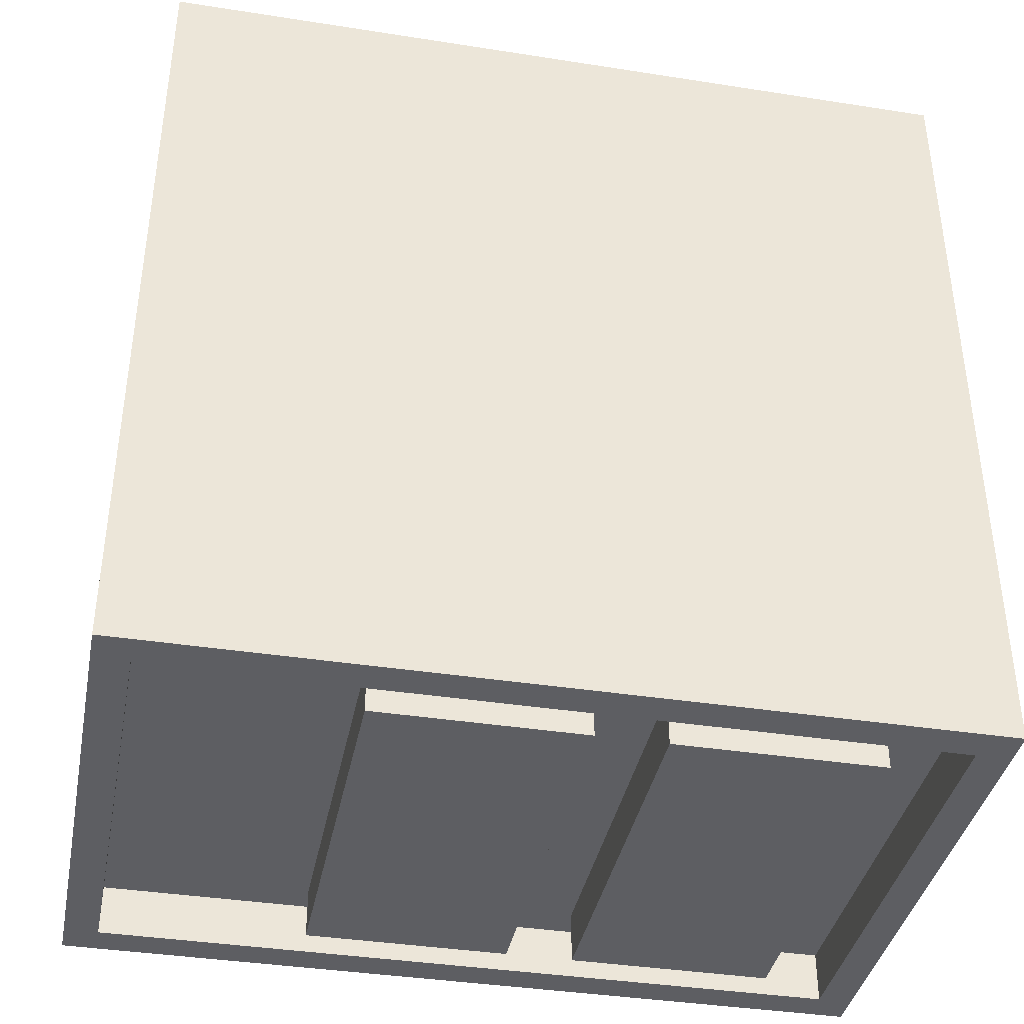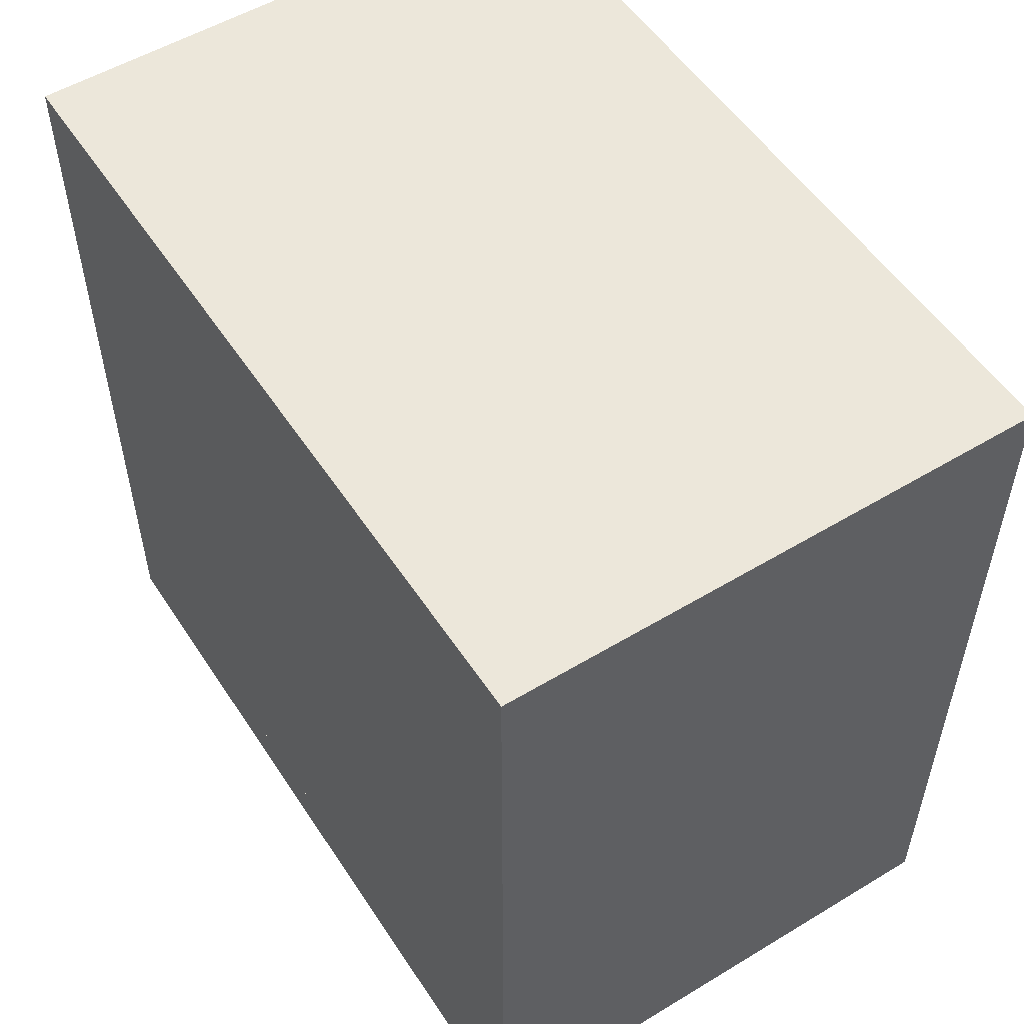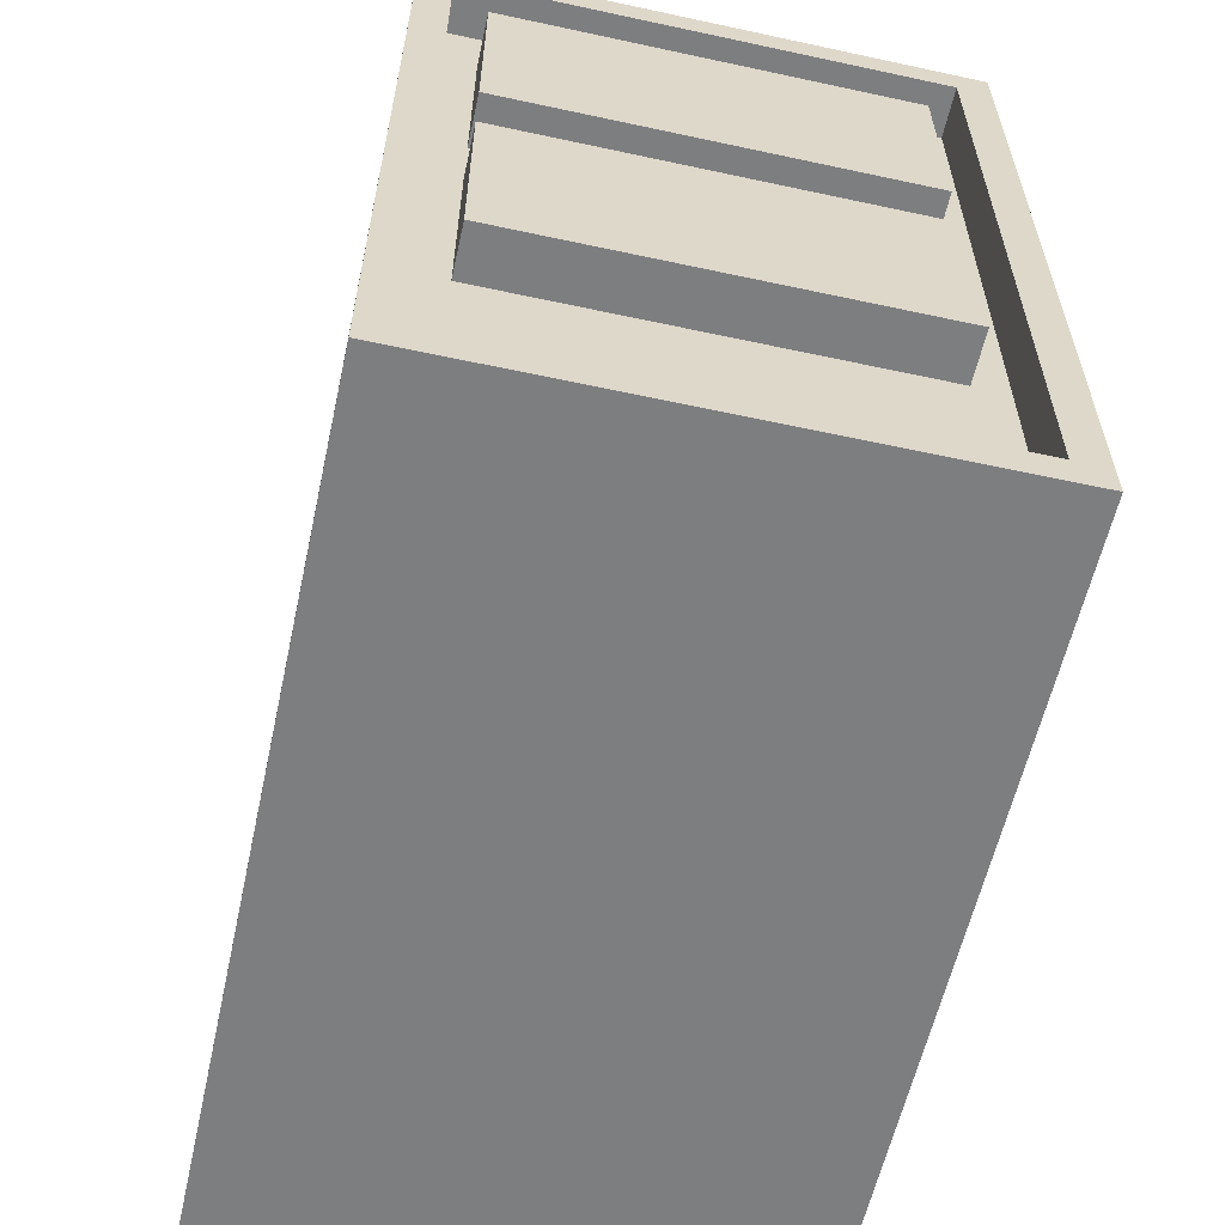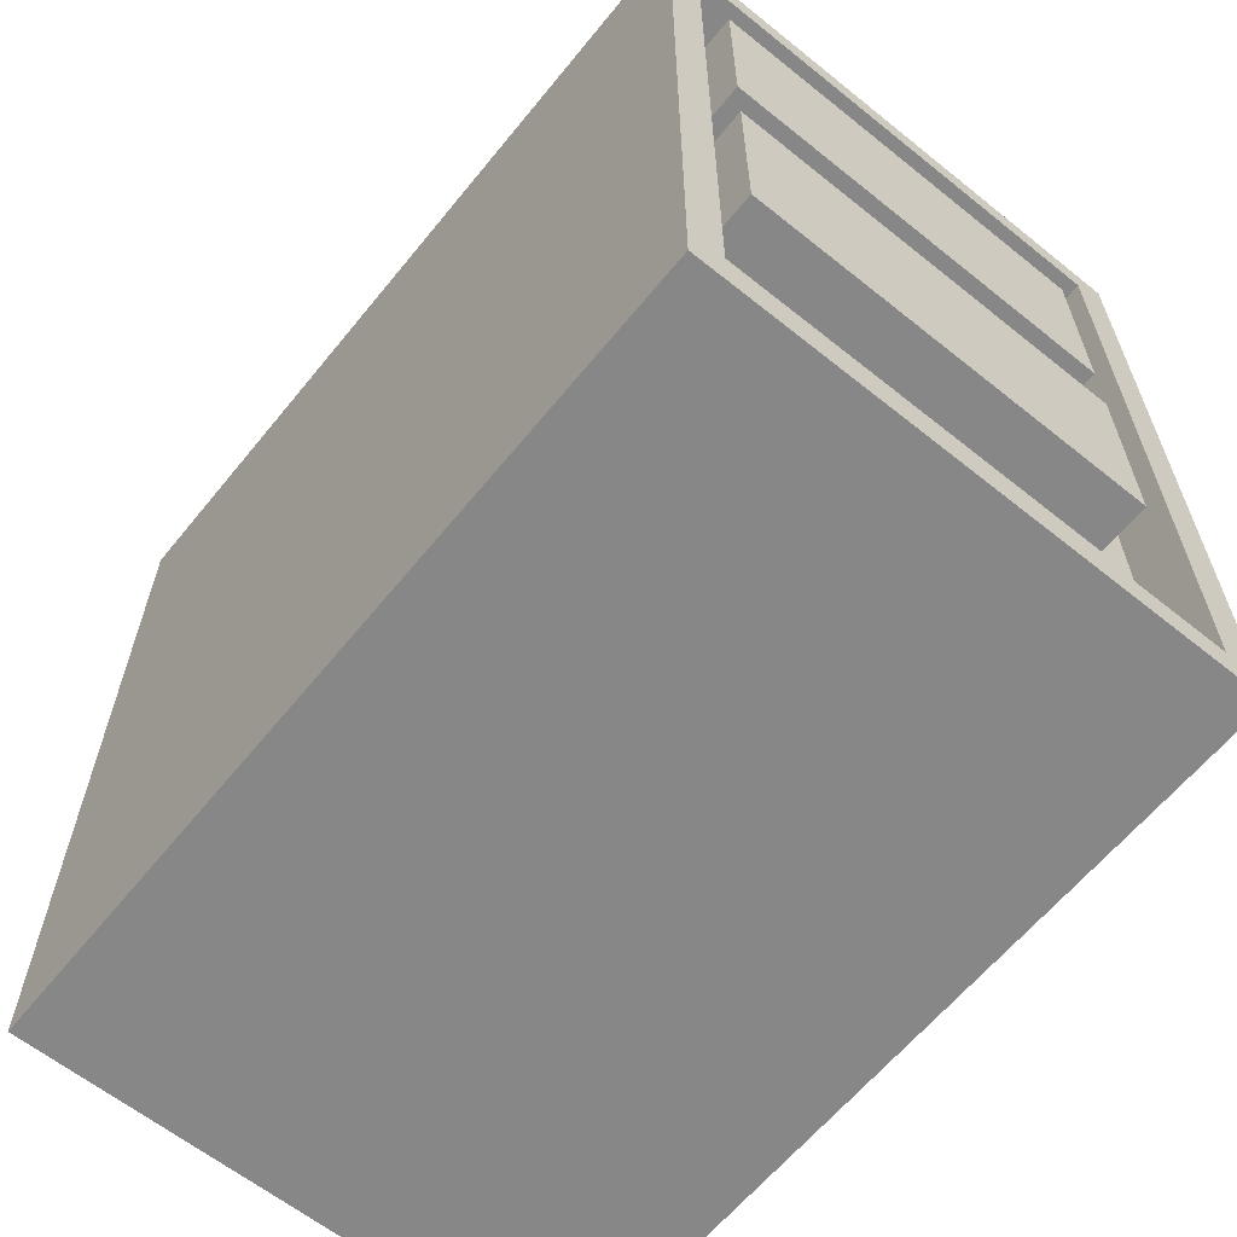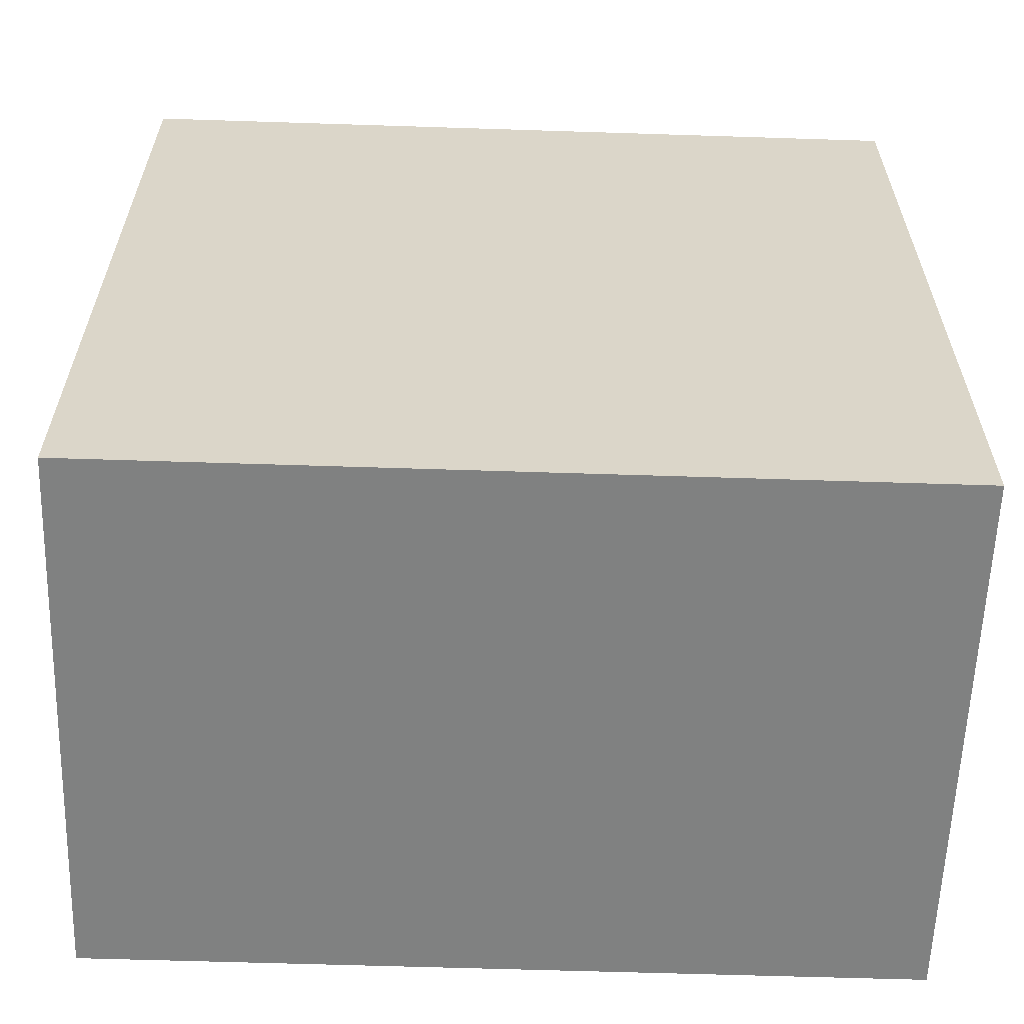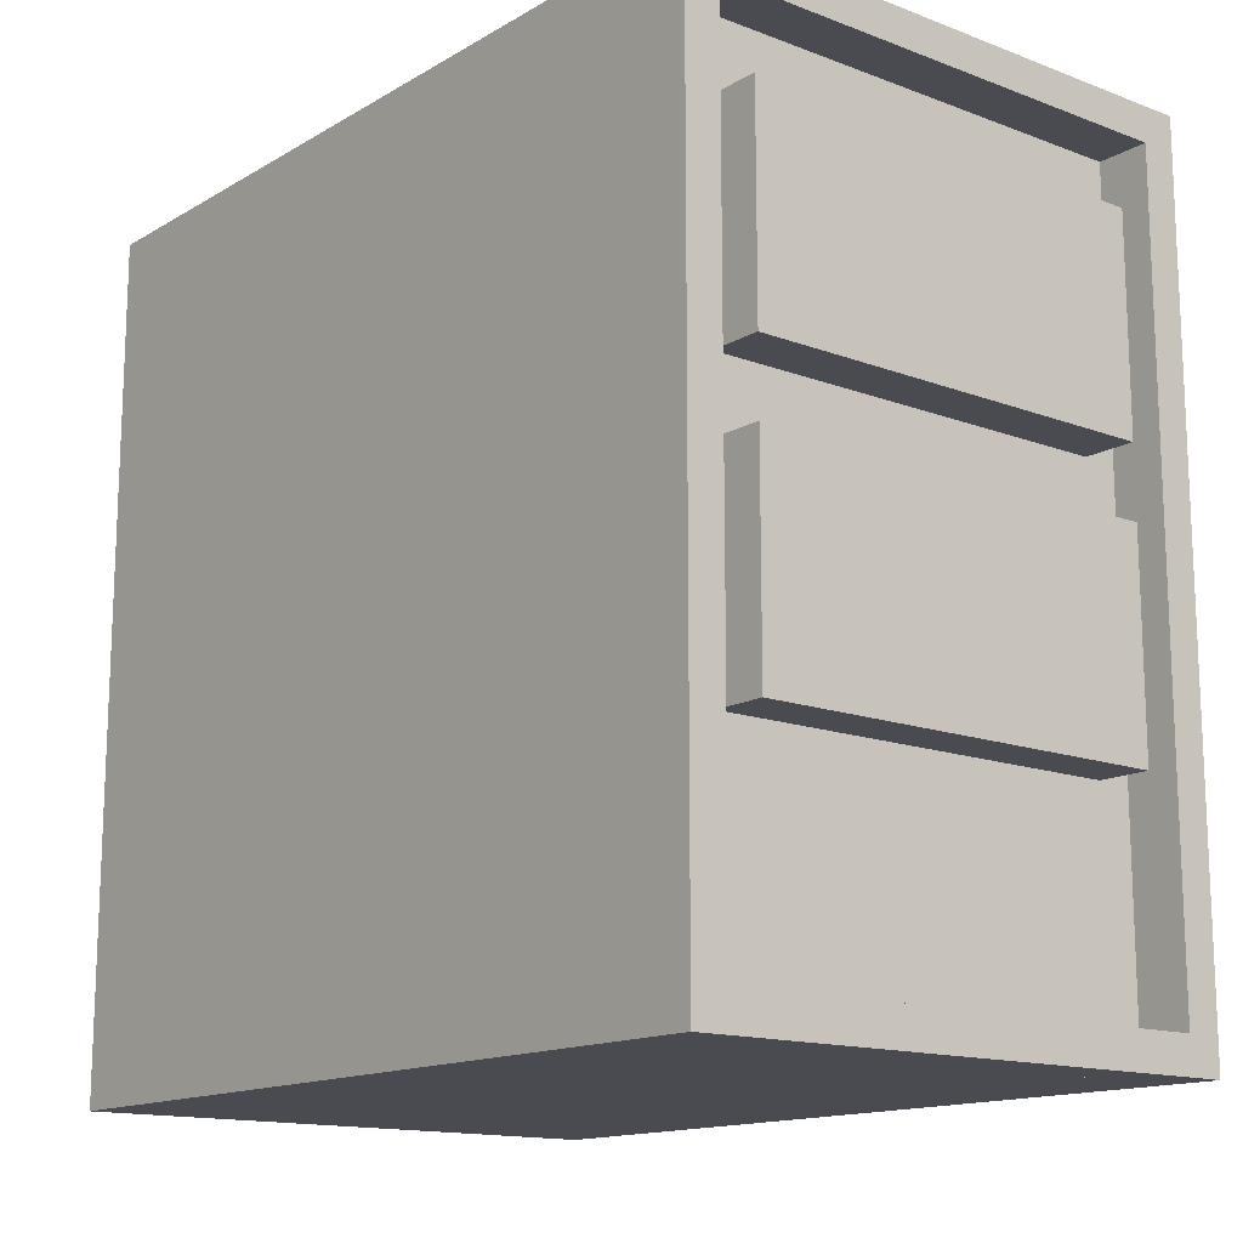
<metadata>
{"format":"obj","ext":"obj","renderer":"f3d","projection":"perspective","resolution":1024,"background":"white","views":[{"elev":-38.8,"azim":78.9,"up":"+Z"},{"elev":53.7,"azim":-32.7,"up":"+Z"},{"elev":-59.3,"azim":167.5,"up":"+Y"},{"elev":-62.5,"azim":140.9,"up":"+Y"},{"elev":-60.3,"azim":-91.9,"up":"+Y"},{"elev":-14.5,"azim":140.9,"up":"+Y"}]}
</metadata>
<code>
o cube
v 1 3 3
v 1 3 0.1875
v 1 0 3
v 1 0 0.1875
v -1 3 0.1875
v -1 3 3
v -1 0 0.1875
v -1 0 3
f 4 7 5 2
f 3 4 2 1
f 8 3 1 6
f 7 8 6 5
f 6 1 2 5
f 7 4 3 8
o cube
v 1 0.125 0.1875
v 1 0.125 0
v 1 0 0.1875
v 1 0 0
v -1 0.125 0
v -1 0.125 0.1875
v -1 0 0
v -1 0 0.1875
f 12 15 13 10
f 11 12 10 9
f 16 11 9 14
f 15 16 14 13
f 14 9 10 13
f 15 12 11 16
o cube
v 1 2.875 0.1875
v 1 2.875 0
v 1 0.125 0.1875
v 1 0.125 0
v 0.875 2.875 0
v 0.875 2.875 0.1875
v 0.875 0.125 0
v 0.875 0.125 0.1875
f 20 23 21 18
f 19 20 18 17
f 24 19 17 22
f 23 24 22 21
f 22 17 18 21
f 23 20 19 24
o cube
v -0.875 2.875 0.1875
v -0.875 2.875 0
v -0.875 0.125 0.1875
v -0.875 0.125 0
v -1 2.875 0
v -1 2.875 0.1875
v -1 0.125 0
v -1 0.125 0.1875
f 28 31 29 26
f 27 28 26 25
f 32 27 25 30
f 31 32 30 29
f 30 25 26 29
f 31 28 27 32
o cube
v 0.75 2.625 0.1875
v 0.75 2.625 0
v 0.75 1.875 0.1875
v 0.75 1.875 0
v -0.75 2.625 0
v -0.75 2.625 0.1875
v -0.75 1.875 0
v -0.75 1.875 0.1875
f 36 39 37 34
f 35 36 34 33
f 40 35 33 38
f 39 40 38 37
f 38 33 34 37
f 39 36 35 40
o cube
v 0.75 1.625 0.1875
v 0.75 1.625 0
v 0.75 0.875 0.1875
v 0.75 0.875 0
v -0.75 1.625 0
v -0.75 1.625 0.1875
v -0.75 0.875 0
v -0.75 0.875 0.1875
f 44 47 45 42
f 43 44 42 41
f 48 43 41 46
f 47 48 46 45
f 46 41 42 45
f 47 44 43 48
o cube
v 1 3 0.1875
v 1 3 0
v 1 2.875 0.1875
v 1 2.875 0
v -1 3 0
v -1 3 0.1875
v -1 2.875 0
v -1 2.875 0.1875
f 52 55 53 50
f 51 52 50 49
f 56 51 49 54
f 55 56 54 53
f 54 49 50 53
f 55 52 51 56

</code>
